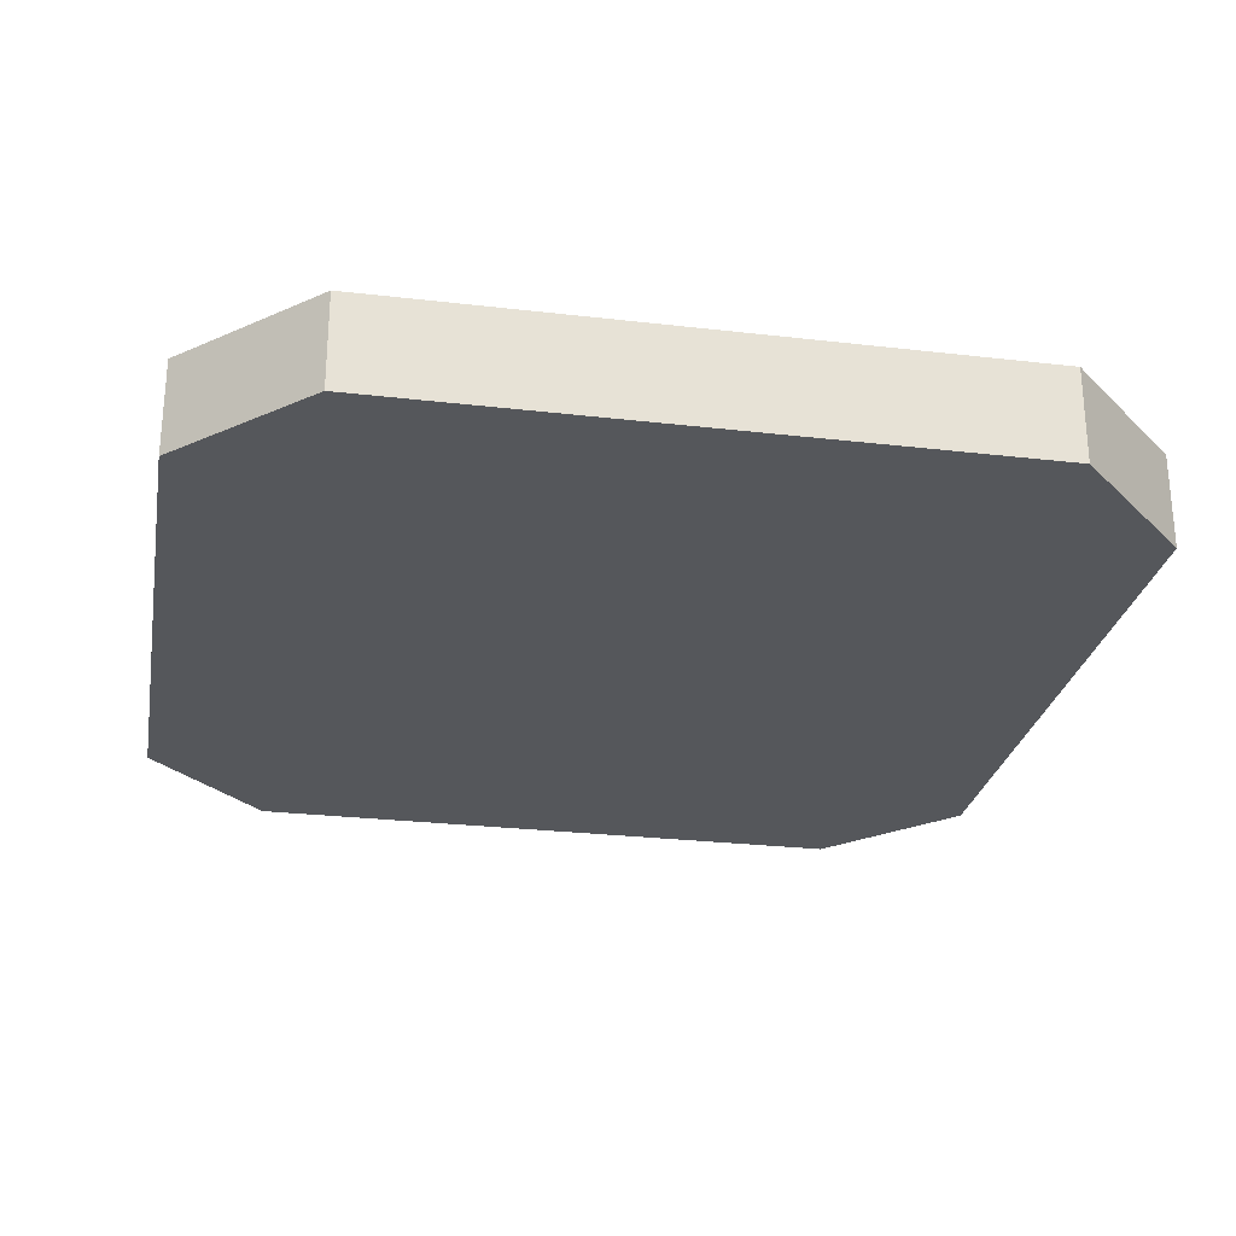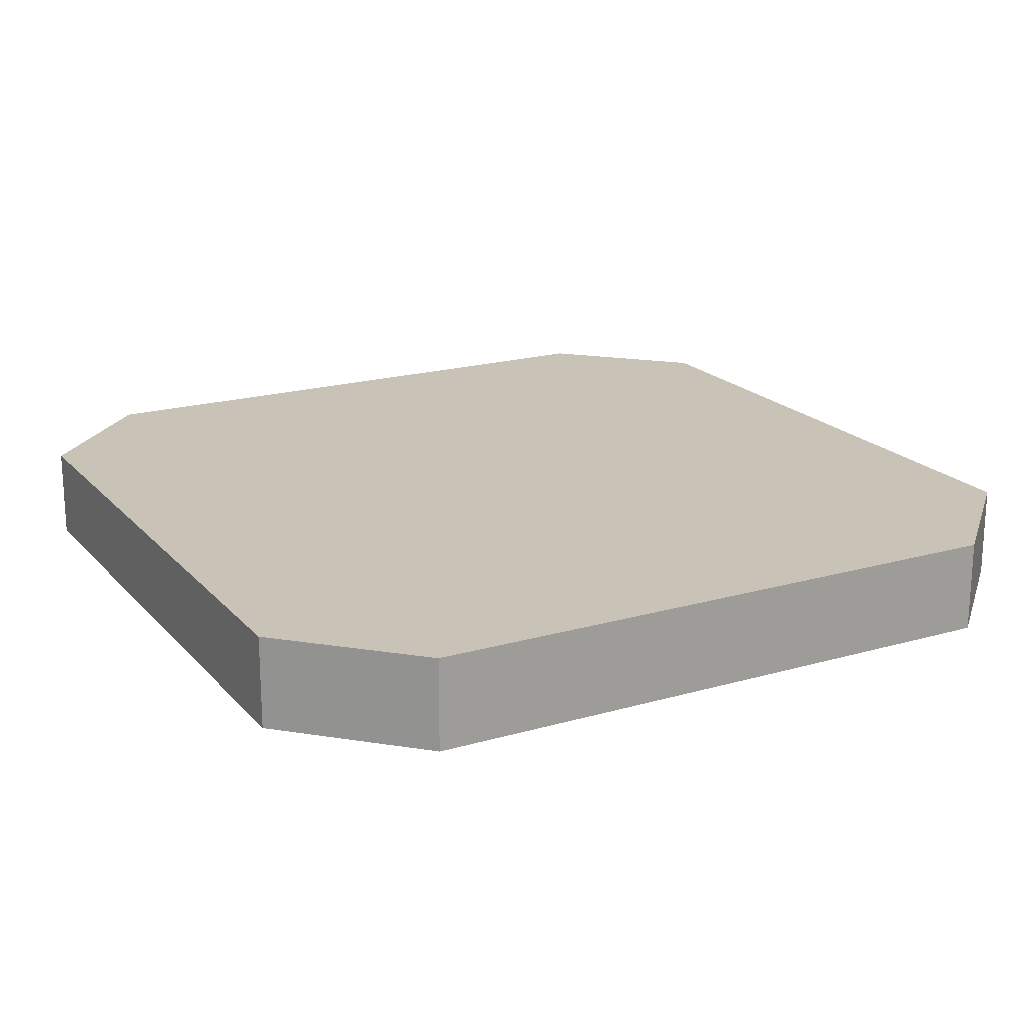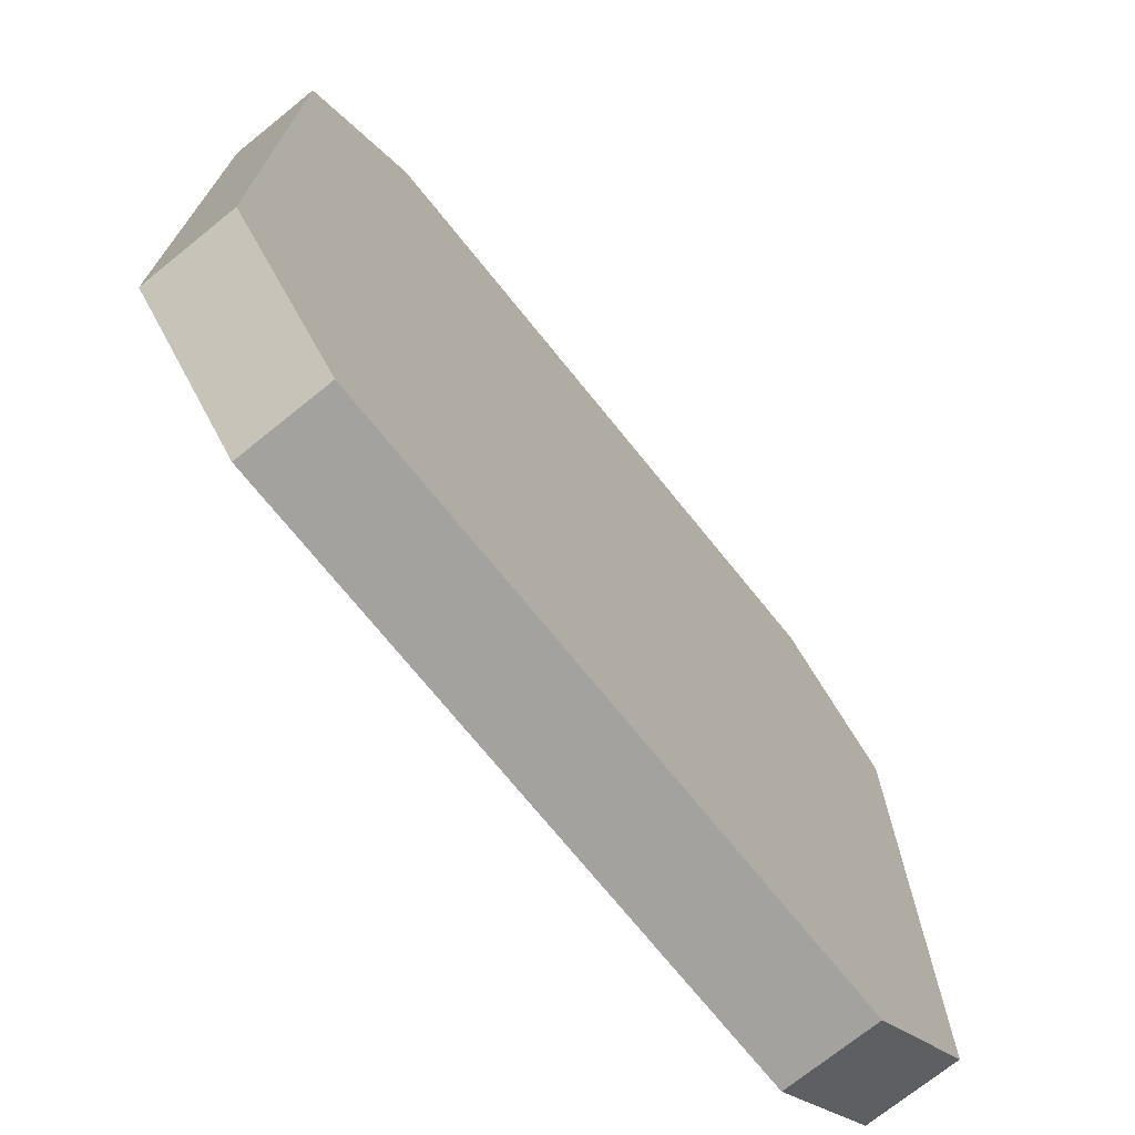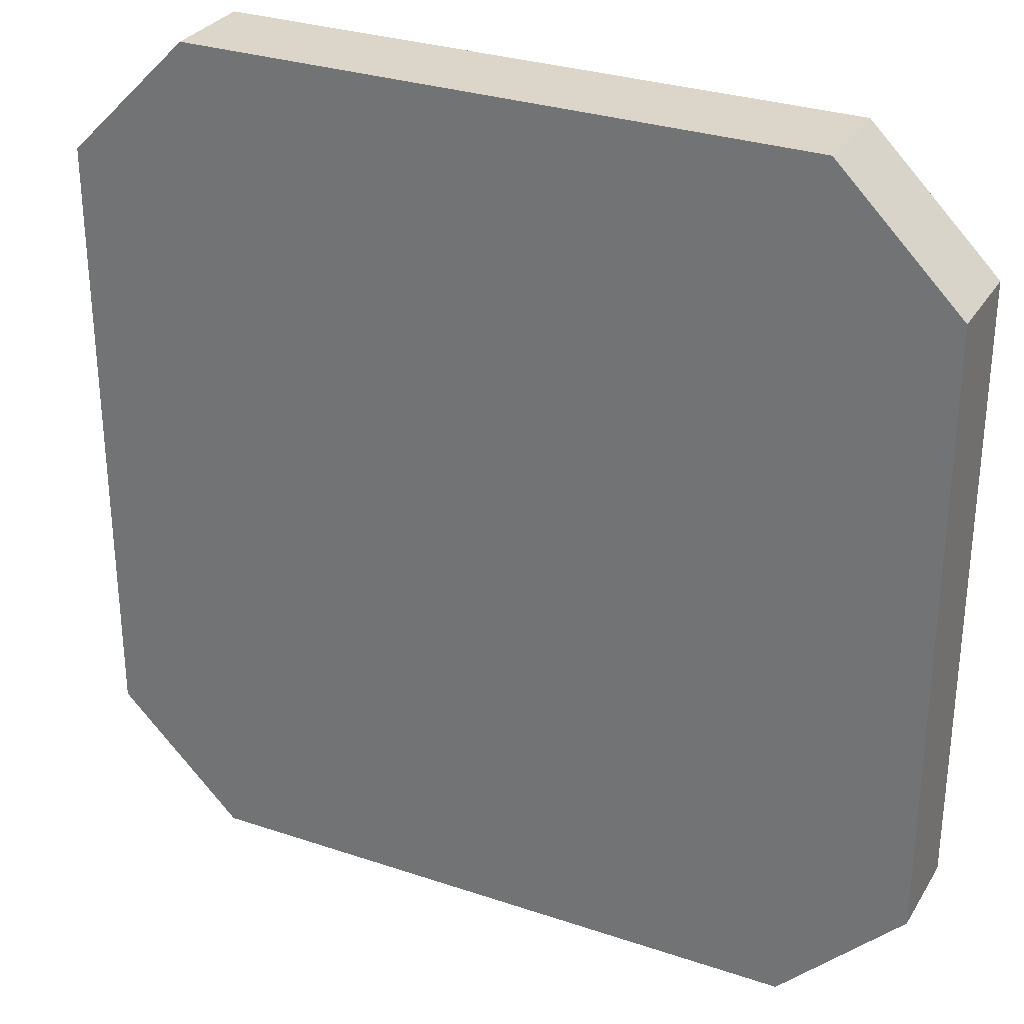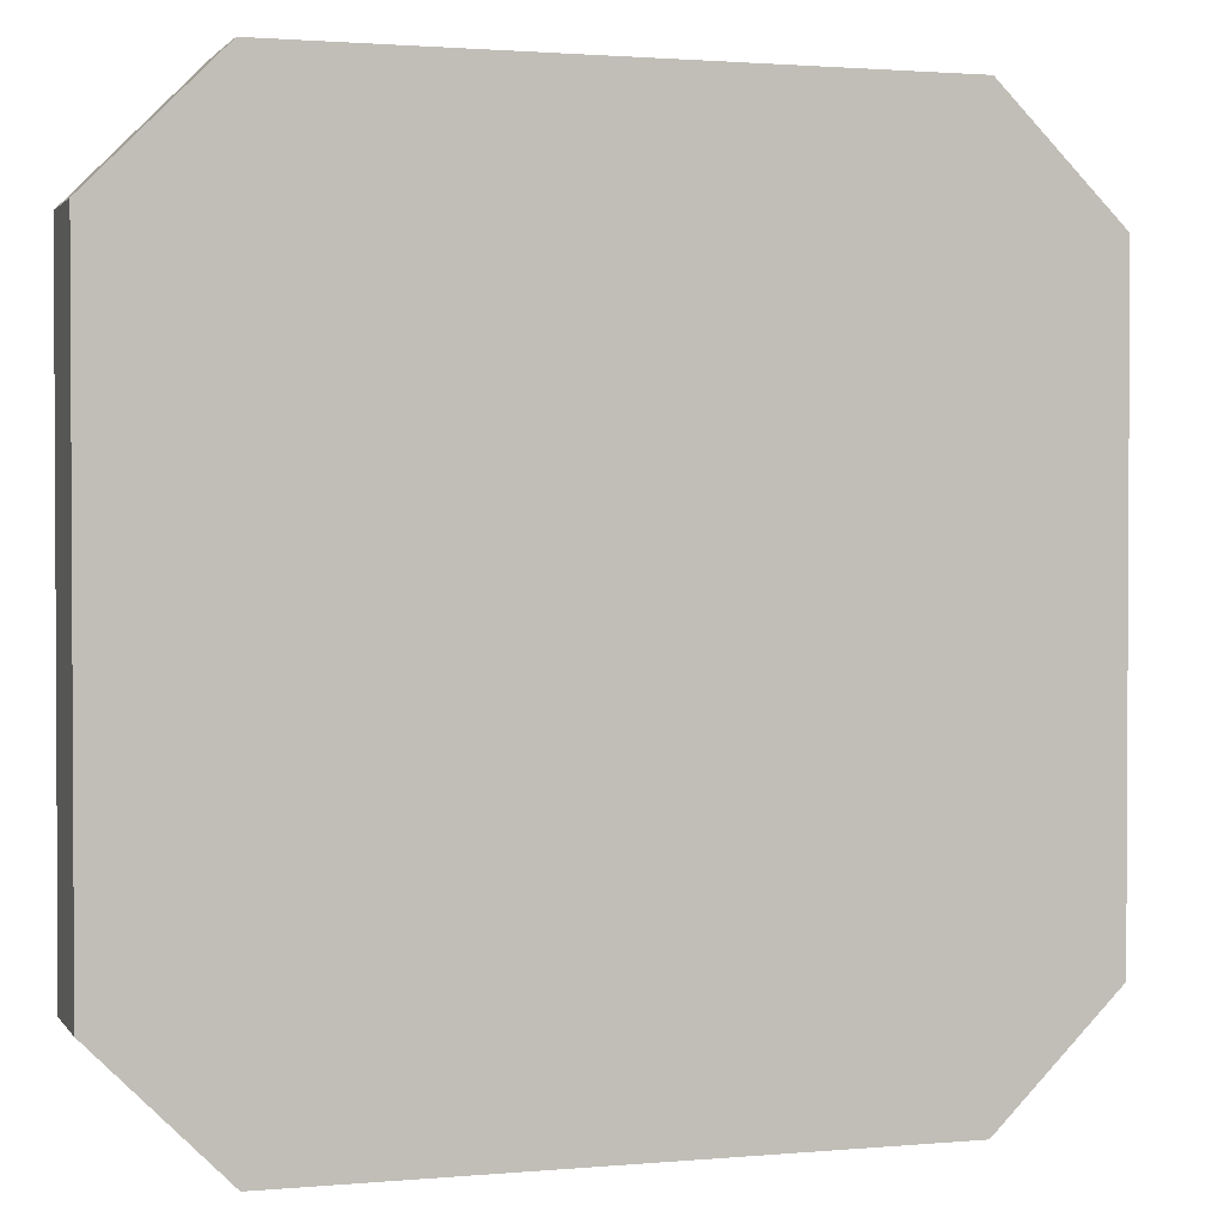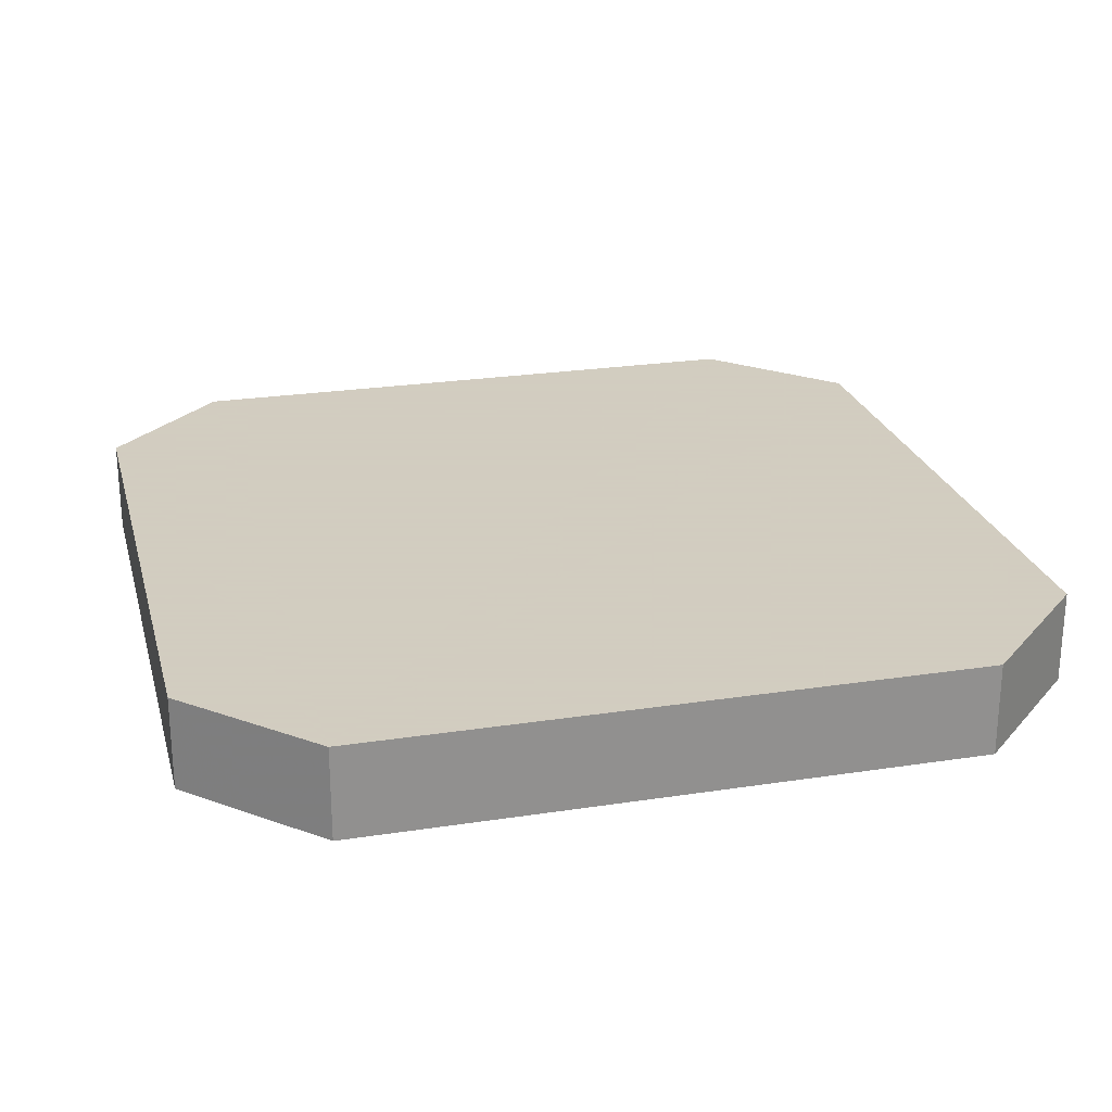
<metadata>
{"format":"obj","ext":"obj","renderer":"f3d","projection":"perspective","resolution":1024,"background":"white","views":[{"elev":-26.7,"azim":79.6,"up":"+Z"},{"elev":19.4,"azim":151.6,"up":"+Z"},{"elev":-72.6,"azim":128.9,"up":"+Y"},{"elev":30.0,"azim":26.1,"up":"+Y"},{"elev":1.7,"azim":-17.9,"up":"+Y"},{"elev":24.3,"azim":-104.3,"up":"+Z"}]}
</metadata>
<code>
v 1472 -1536 -180
v 1472 -1616 -192
v 1472 -1536 -192
v 1472 -1616 -180
v 1456 -1632 -180
v 1376 -1632 -192
v 1456 -1632 -192
v 1376 -1632 -180
v 1360 -1616 -180
v 1360 -1536 -192
v 1360 -1616 -192
v 1360 -1536 -180
v 1376 -1520 -180
v 1456 -1520 -192
v 1376 -1520 -192
v 1456 -1520 -180
f 1 2 3
f 1 4 2
f 5 6 7
f 5 8 6
f 9 10 11
f 9 12 10
f 13 14 15
f 13 16 14
f 7 3 2
f 7 14 3
f 7 15 14
f 7 10 15
f 7 11 10
f 7 6 11
f 12 16 13
f 12 1 16
f 12 4 1
f 12 5 4
f 12 8 5
f 12 9 8
f 16 3 14
f 16 1 3
f 4 7 2
f 4 5 7
f 12 15 10
f 12 13 15
f 8 11 6
f 8 9 11

</code>
